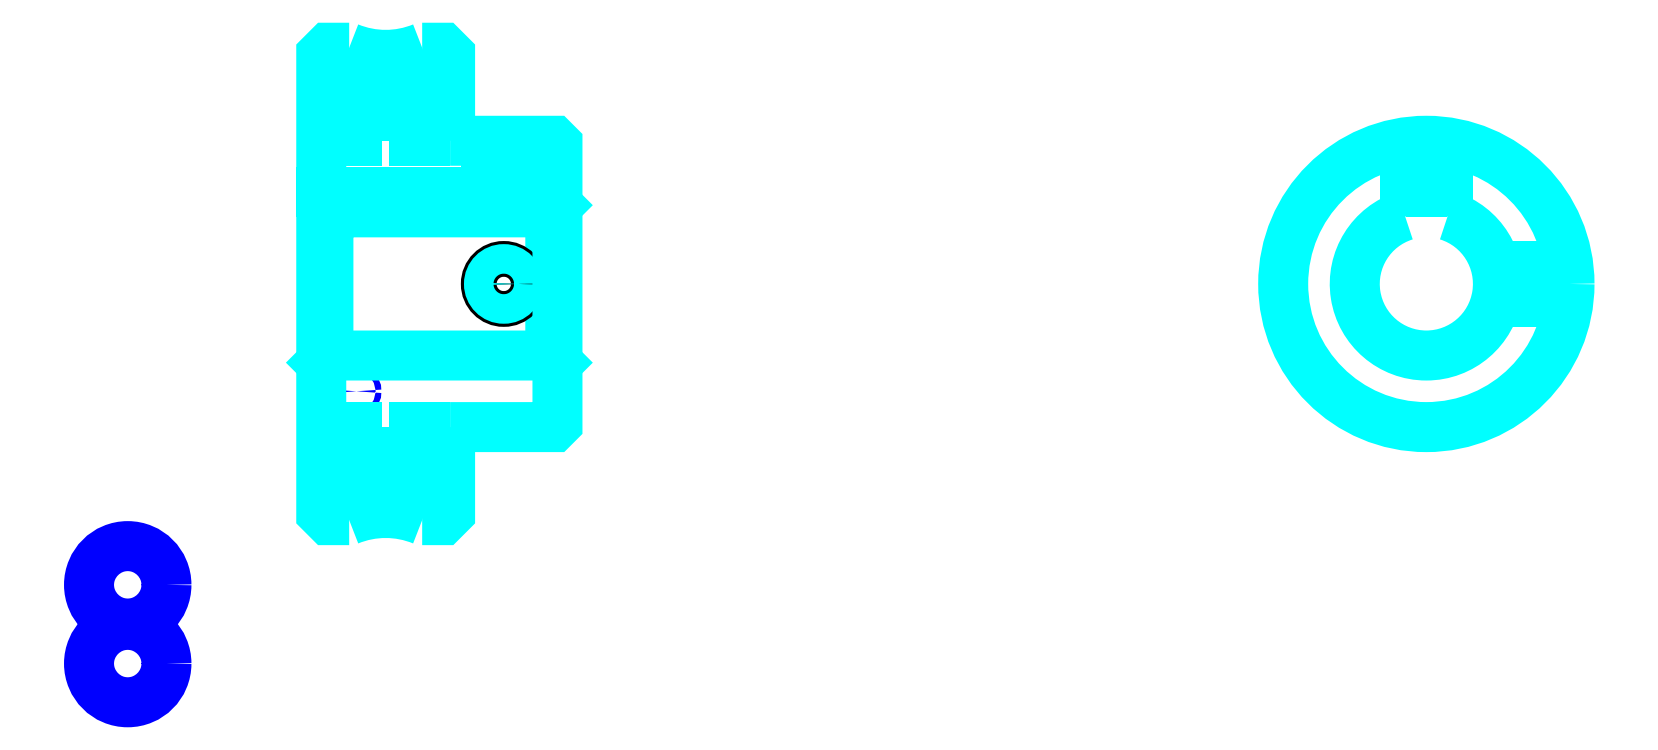
<metadata>
{"format":"dxf","ext":"dxf","renderer":"ezdxf+matplotlib","layout":"modelspace","background":"white","min_lineweight":24,"dpi":150}
</metadata>
<code>
0
SECTION
2
ENTITIES
0
CIRCLE
8
0
10
107.2
20
101.8
30
0
40
0.4056
0
CIRCLE
8
0
10
75.7
20
74.78
30
0
40
5.407
0
CIRCLE
8
0
10
107.2
20
91.31
30
0
40
0.4056
0
CIRCLE
8
0
10
75.7
20
63.78
30
0
40
5.407
0
ARC
8
0
10
111.7
20
162.3
30
0
40
18
50
240
51
300
0
ARC
8
0
10
111.7
20
71.31
30
0
40
18
50
60
51
120
0
ARC
8
0
10
111.7
20
162.3
30
0
40
13.5
50
247.8
51
292.2
0
ARC
8
0
10
111.7
20
71.31
30
0
40
13.5
50
67.81
51
112.2
0
LINE
8
0
10
135.7
20
127.8
30
0
11
134.7
21
126.8
31
0
0
LINE
8
0
10
135.7
20
105.8
30
0
11
134.7
21
106.8
31
0
0
LINE
8
0
10
102.7
20
105.8
30
0
11
103.7
21
106.8
31
0
0
POLYLINE
8
0
66
1
10
0
20
0
30
0
70
2
0
VERTEX
8
0
10
120.7
20
136.8
30
0
70
0
0
VERTEX
8
0
10
115.7
20
136.8
30
0
70
0
0
VERTEX
8
0
10
115.7
20
140.3
30
0
70
0
0
VERTEX
8
0
10
107.7
20
140.3
30
0
70
0
0
VERTEX
8
0
10
107.7
20
136.8
30
0
70
0
0
VERTEX
8
0
10
102.7
20
136.8
30
0
70
0
0
SEQEND
8
0
0
POLYLINE
8
0
66
1
10
0
20
0
30
0
70
2
0
VERTEX
8
0
10
102.7
20
96.81
30
0
70
0
0
VERTEX
8
0
10
107.7
20
96.81
30
0
70
0
0
VERTEX
8
0
10
107.7
20
93.31
30
0
70
0
0
VERTEX
8
0
10
115.7
20
93.31
30
0
70
0
0
VERTEX
8
0
10
115.7
20
96.81
30
0
70
0
0
VERTEX
8
0
10
120.7
20
96.81
30
0
70
0
0
SEQEND
8
0
0
POLYLINE
8
0
66
1
10
0
20
0
30
0
70
2
0
VERTEX
8
0
10
106.6
20
149.8
30
0
70
0
0
VERTEX
8
0
10
103.7
20
149.8
30
0
70
0
0
VERTEX
8
0
10
102.7
20
148.8
30
0
70
0
0
VERTEX
8
0
10
102.7
20
105.8
30
0
70
0
0
SEQEND
8
0
0
POLYLINE
8
0
66
1
10
0
20
0
30
0
70
2
0
VERTEX
8
0
10
120.7
20
136.8
30
0
70
0
0
VERTEX
8
0
10
120.7
20
148.8
30
0
70
0
0
VERTEX
8
0
10
119.7
20
149.8
30
0
70
0
0
VERTEX
8
0
10
116.8
20
149.8
30
0
70
0
0
SEQEND
8
0
0
POLYLINE
8
0
66
1
10
0
20
0
30
0
70
2
0
VERTEX
8
0
10
116.8
20
83.81
30
0
70
0
0
VERTEX
8
0
10
119.7
20
83.81
30
0
70
0
0
VERTEX
8
0
10
120.7
20
84.81
30
0
70
0
0
VERTEX
8
0
10
120.7
20
96.81
30
0
70
0
0
SEQEND
8
0
0
POLYLINE
8
0
66
1
10
0
20
0
30
0
70
2
0
VERTEX
8
0
10
102.7
20
105.8
30
0
70
0
0
VERTEX
8
0
10
102.7
20
84.81
30
0
70
0
0
VERTEX
8
0
10
103.7
20
83.81
30
0
70
0
0
VERTEX
8
0
10
106.6
20
83.81
30
0
70
0
0
SEQEND
8
0
0
POLYLINE
8
0
66
1
10
0
20
0
30
0
70
2
0
VERTEX
8
0
10
102.7
20
127.8
30
0
70
0
0
VERTEX
8
0
10
103.7
20
126.8
30
0
70
0
0
VERTEX
8
0
10
103.7
20
106.8
30
0
70
0
0
VERTEX
8
0
10
134.7
20
106.8
30
0
70
0
0
VERTEX
8
0
10
134.7
20
126.8
30
0
70
0
0
VERTEX
8
0
10
103.7
20
126.8
30
0
70
0
0
SEQEND
8
0
0
ARC
8
0
10
257.1
20
116.8
30
0
40
10
50
107.5
51
72.54
0
POLYLINE
8
0
66
1
10
0
20
0
30
0
70
2
0
VERTEX
8
0
10
260.1
20
126.4
30
0
70
0
0
VERTEX
8
0
10
260.1
20
129.6
30
0
70
0
0
VERTEX
8
0
10
254.1
20
129.6
30
0
70
0
0
VERTEX
8
0
10
254.1
20
126.4
30
0
70
0
0
SEQEND
8
0
0
LINE
8
0
10
102.7
20
129.6
30
0
11
135.7
21
129.6
31
0
0
POLYLINE
8
0
66
1
10
0
20
0
30
0
70
2
0
VERTEX
8
0
10
130.7
20
136.8
30
0
70
0
0
VERTEX
8
0
10
130.7
20
129.6
30
0
70
0
0
SEQEND
8
0
0
POLYLINE
8
0
66
1
10
0
20
0
30
0
70
2
0
VERTEX
8
0
10
125.7
20
136.8
30
0
70
0
0
VERTEX
8
0
10
125.7
20
129.6
30
0
70
0
0
SEQEND
8
0
0
POLYLINE
8
0
66
1
10
0
20
0
30
0
70
2
0
VERTEX
8
0
10
130.3
20
136.8
30
0
70
0
0
VERTEX
8
0
10
130.3
20
129.6
30
0
70
0
0
SEQEND
8
0
0
POLYLINE
8
0
66
1
10
0
20
0
30
0
70
2
0
VERTEX
8
0
10
126.2
20
136.8
30
0
70
0
0
VERTEX
8
0
10
126.2
20
129.6
30
0
70
0
0
SEQEND
8
0
0
POLYLINE
8
0
66
1
10
0
20
0
30
0
70
2
0
VERTEX
8
0
10
254.6
20
129.6
30
0
70
0
0
VERTEX
8
0
10
254.6
20
136.7
30
0
70
0
0
SEQEND
8
0
0
POLYLINE
8
0
66
1
10
0
20
0
30
0
70
2
0
VERTEX
8
0
10
259.6
20
129.6
30
0
70
0
0
VERTEX
8
0
10
259.6
20
136.7
30
0
70
0
0
SEQEND
8
0
0
POLYLINE
8
0
66
1
10
0
20
0
30
0
70
2
0
VERTEX
8
0
10
255.1
20
129.6
30
0
70
0
0
VERTEX
8
0
10
255.1
20
136.7
30
0
70
0
0
SEQEND
8
0
0
POLYLINE
8
0
66
1
10
0
20
0
30
0
70
2
0
VERTEX
8
0
10
259.2
20
129.6
30
0
70
0
0
VERTEX
8
0
10
259.2
20
136.7
30
0
70
0
0
SEQEND
8
0
0
CIRCLE
8
0
10
128.2
20
116.8
30
0
40
2.5
0
CIRCLE
8
0
10
128.2
20
116.8
30
0
40
2.065
0
POLYLINE
8
0
66
1
10
0
20
0
30
0
70
2
0
VERTEX
8
0
10
266.8
20
119.3
30
0
70
0
0
VERTEX
8
0
10
277
20
119.3
30
0
70
0
0
SEQEND
8
0
0
POLYLINE
8
0
66
1
10
0
20
0
30
0
70
2
0
VERTEX
8
0
10
266.8
20
114.3
30
0
70
0
0
VERTEX
8
0
10
277
20
114.3
30
0
70
0
0
SEQEND
8
0
0
POLYLINE
8
0
66
1
10
0
20
0
30
0
70
2
0
VERTEX
8
0
10
266.9
20
118.9
30
0
70
0
0
VERTEX
8
0
10
277
20
118.9
30
0
70
0
0
SEQEND
8
0
0
POLYLINE
8
0
66
1
10
0
20
0
30
0
70
2
0
VERTEX
8
0
10
266.9
20
114.7
30
0
70
0
0
VERTEX
8
0
10
277
20
114.7
30
0
70
0
0
SEQEND
8
0
0
POLYLINE
8
0
66
1
10
0
20
0
30
0
70
2
0
VERTEX
8
0
10
120.7
20
96.81
30
0
70
0
0
VERTEX
8
0
10
135.2
20
96.81
30
0
70
0
0
VERTEX
8
0
10
135.7
20
97.31
30
0
70
0
0
VERTEX
8
0
10
135.7
20
136.3
30
0
70
0
0
VERTEX
8
0
10
135.2
20
136.8
30
0
70
0
0
VERTEX
8
0
10
120.7
20
136.8
30
0
70
0
0
SEQEND
8
0
0
CIRCLE
8
0
10
257.1
20
116.8
30
0
40
20
0
ENDSEC
0
EOF

</code>
